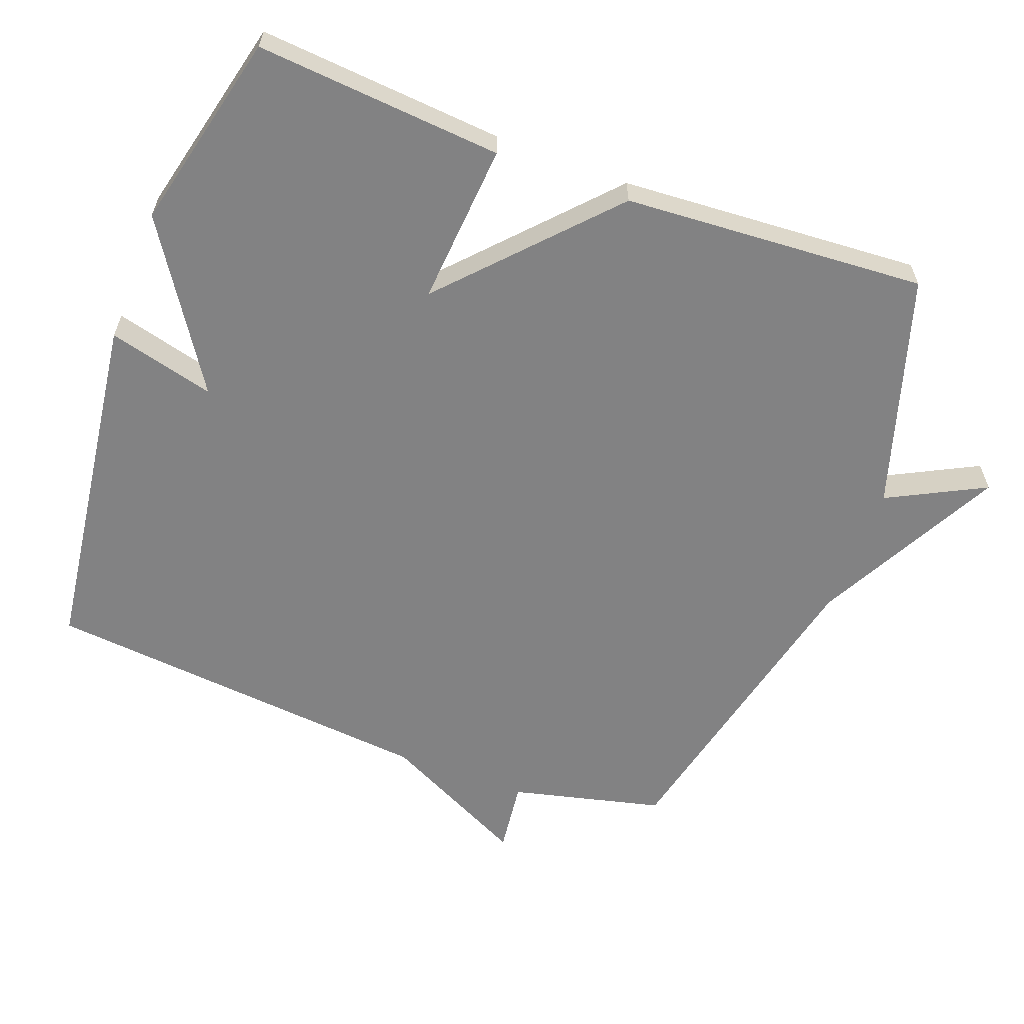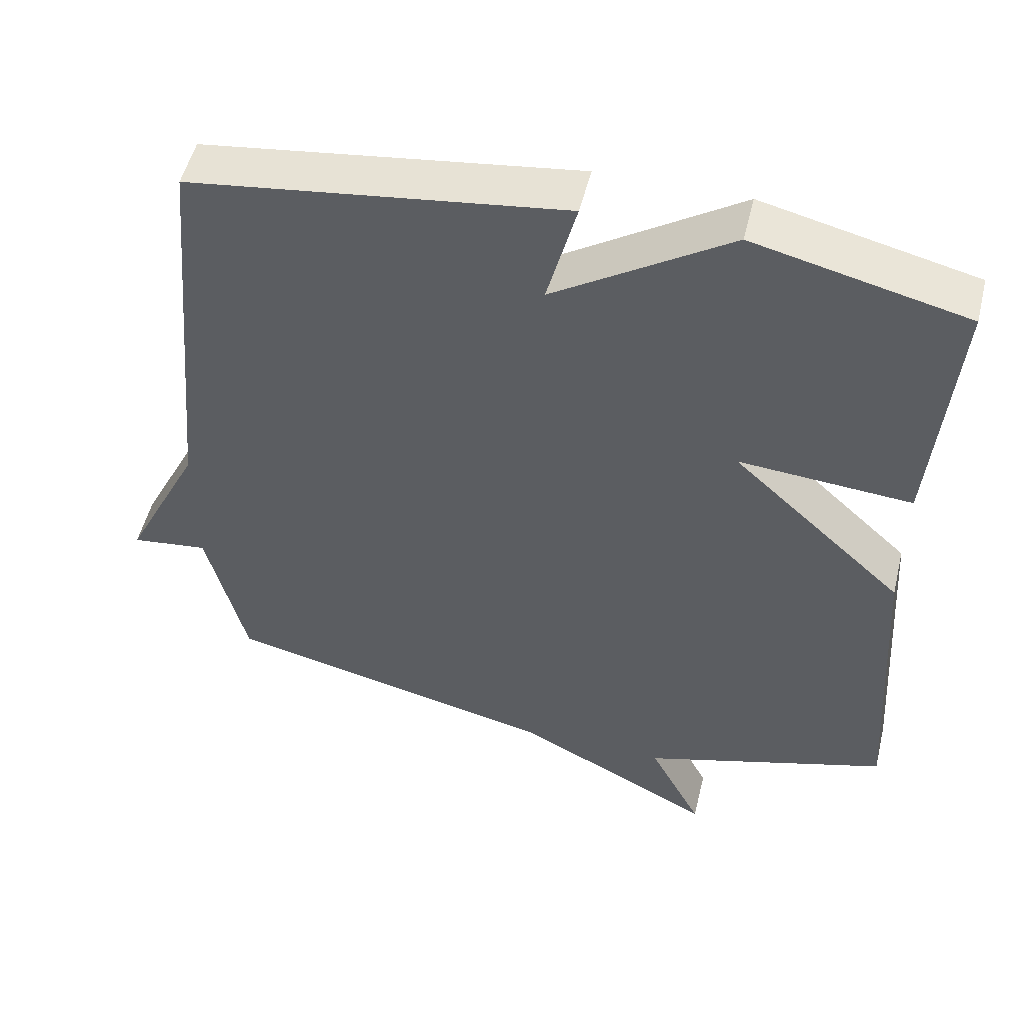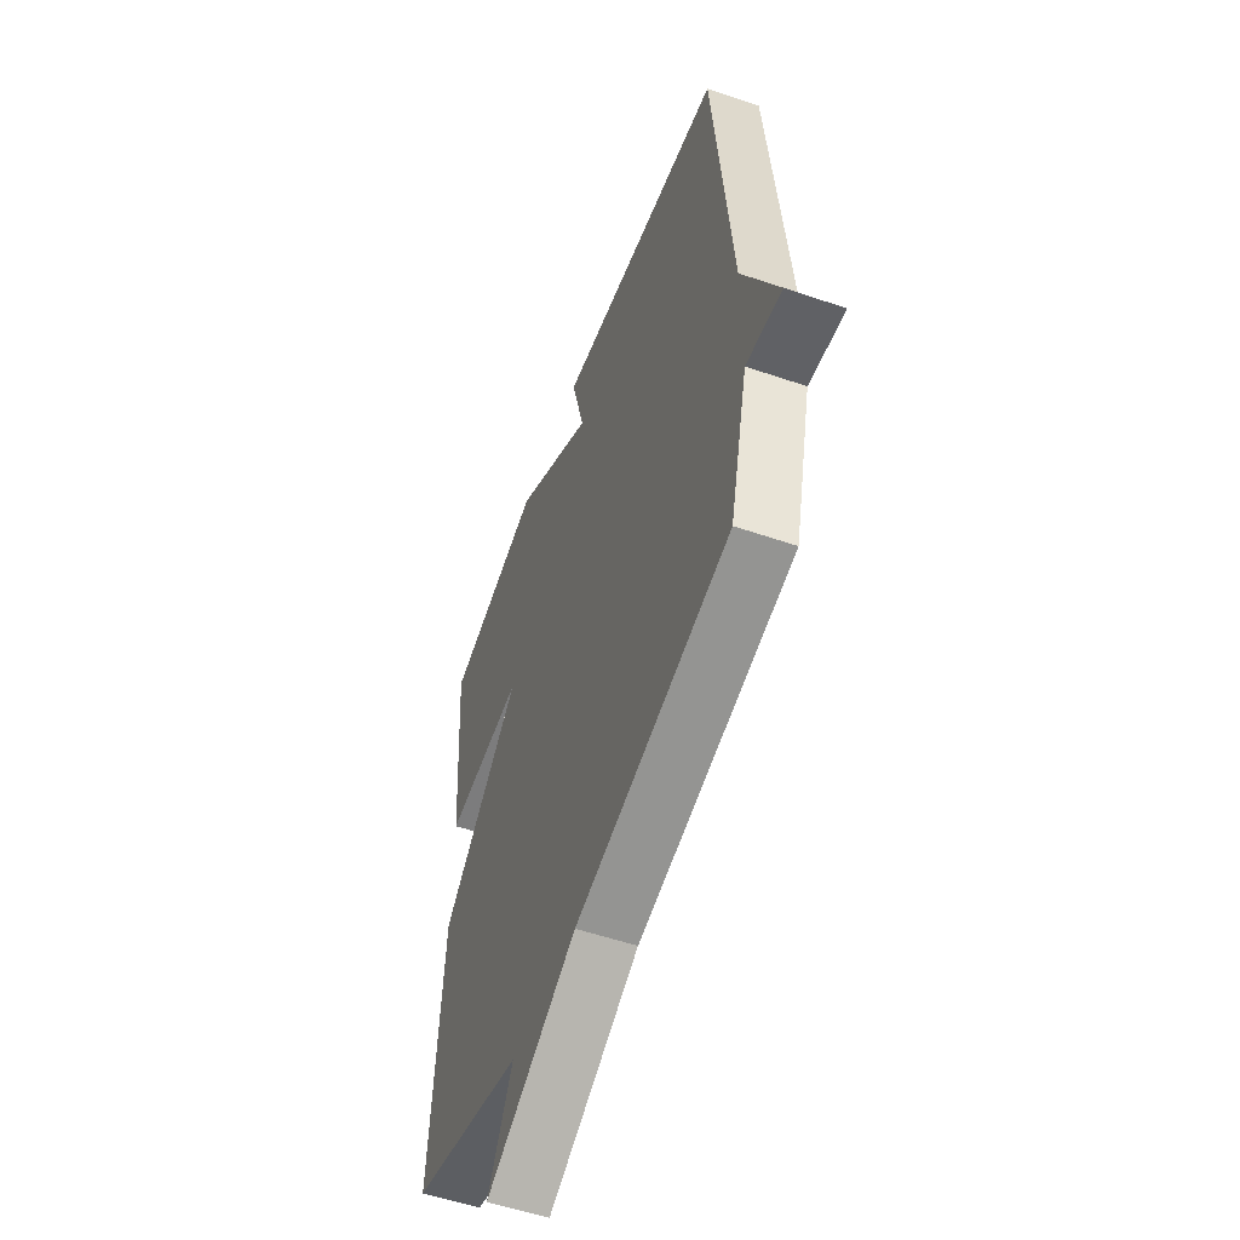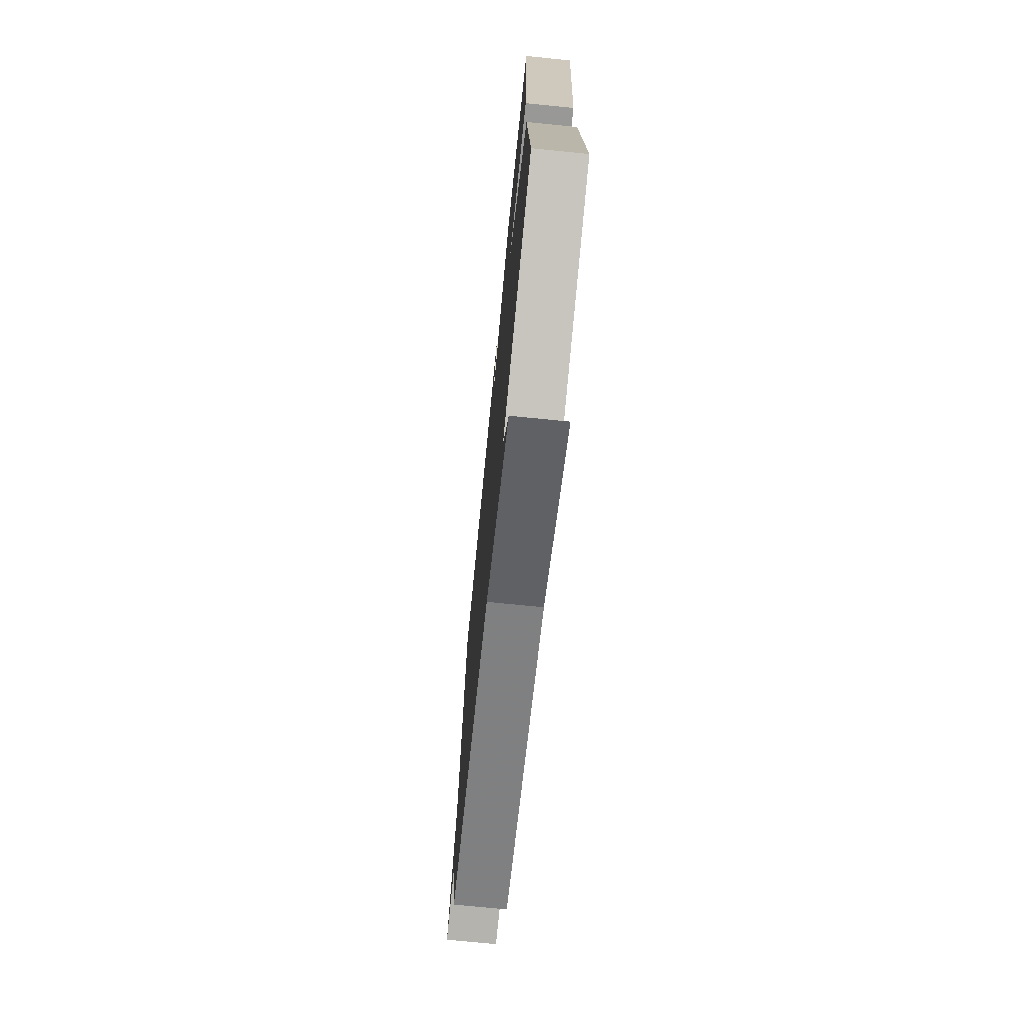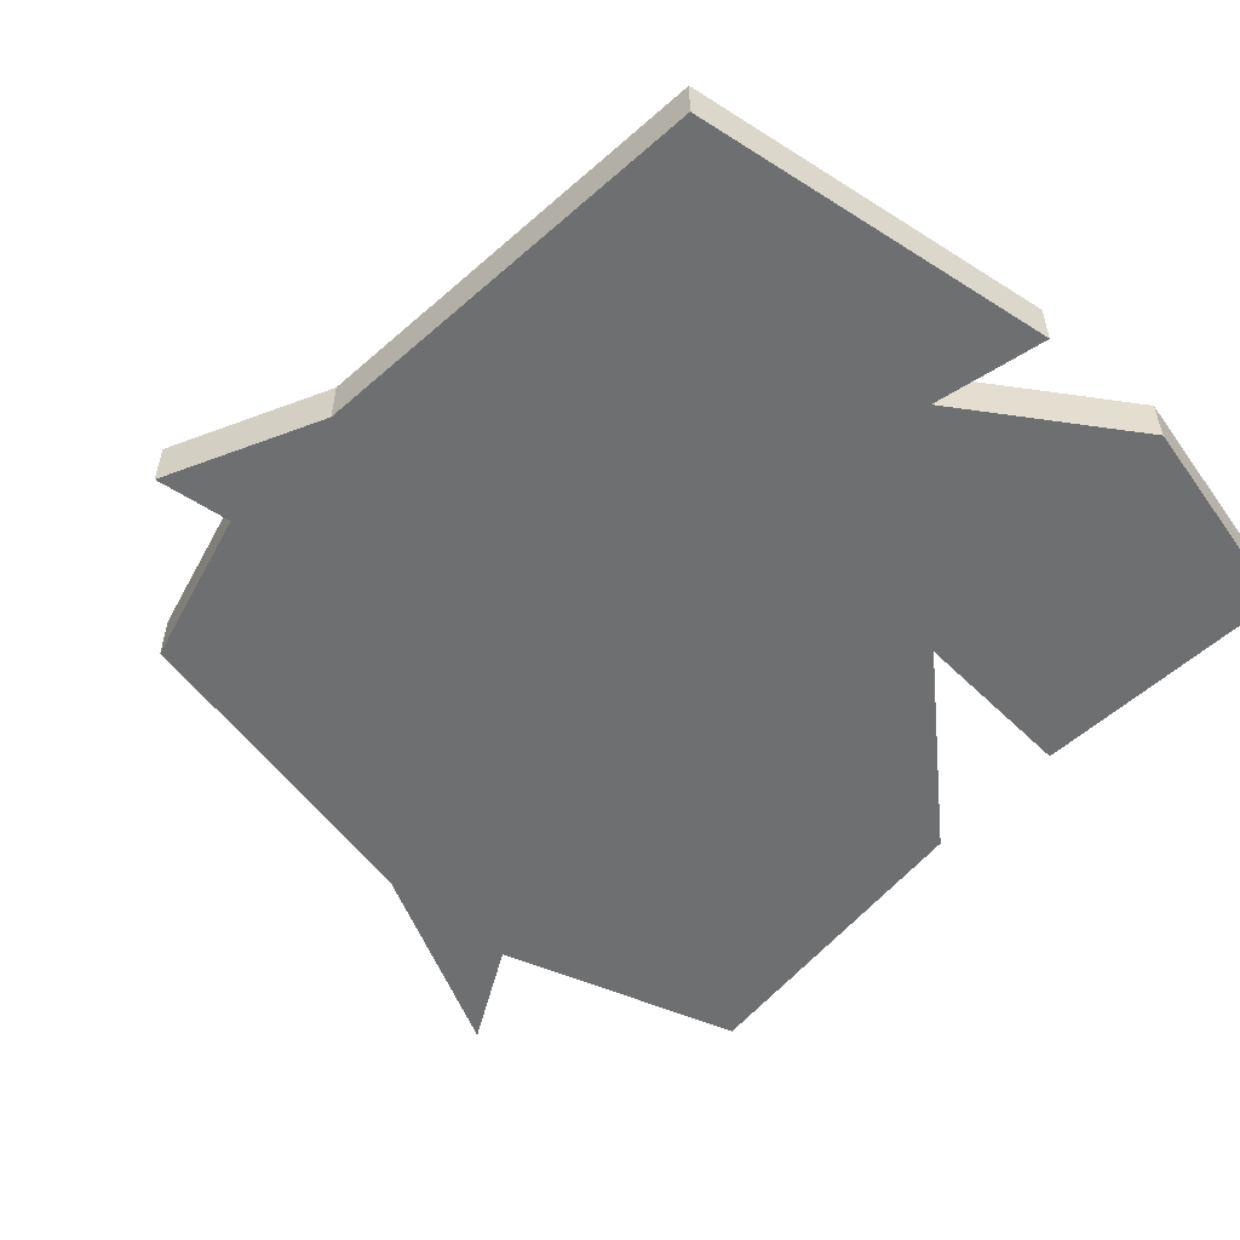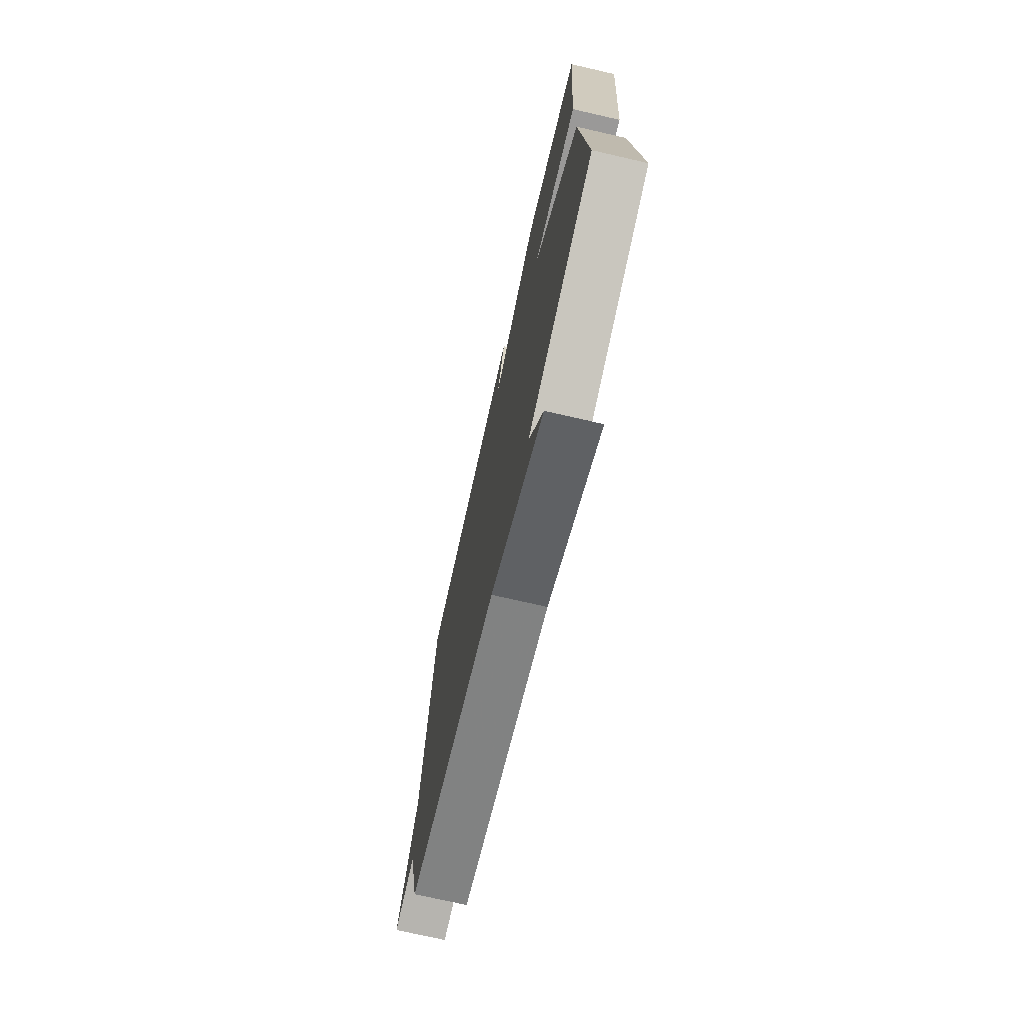
<metadata>
{"format":"obj","ext":"obj","renderer":"f3d","projection":"perspective","resolution":1024,"background":"white","views":[{"elev":-60.8,"azim":69.4,"up":"+Y"},{"elev":52.1,"azim":13.7,"up":"+Z"},{"elev":-54.5,"azim":-110.0,"up":"+Z"},{"elev":-72.9,"azim":84.3,"up":"+Z"},{"elev":-54.6,"azim":-41.7,"up":"+Y"},{"elev":-73.5,"azim":77.1,"up":"+Z"}]}
</metadata>
<code>
v -0.5 0.07 0.5
v 0.011 0.07 0.569
v -0.029 0.07 0.413
v 0.211 0.07 0.569
v 0.5 0.07 0.5
v 0.471 0.07 0.141
v 0.235 0.07 0.159
v 0.471 0.07 -0.059
v 0.5 0.07 -0.5
v 0.161 0.07 -0.605
v 0.234 0.07 -0.747
v -0.039 0.07 -0.605
v -0.5 0.07 -0.5
v -0.554 0.07 -0.278
v -0.66 0.07 -0.291
v -0.554 0.07 -0.078
v -0.5 0 0.5
v 0.011 0 0.569
v -0.029 0 0.413
v 0.211 0 0.569
v 0.5 0 0.5
v 0.471 0 0.141
v 0.235 0 0.159
v 0.471 0 -0.059
v 0.5 0 -0.5
v 0.161 0 -0.605
v 0.234 0 -0.747
v -0.039 0 -0.605
v -0.5 0 -0.5
v -0.554 0 -0.278
v -0.66 0 -0.291
v -0.554 0 -0.078
f 14 15 16
f 14 16 1
f 13 14 1
f 12 13 1
f 10 11 12 1
f 9 10 1
f 8 9 1
f 7 8 1
f 5 6 7
f 4 5 7
f 3 4 7
f 3 7 1
f 1 2 3
f 32 31 30
f 17 32 30
f 17 30 29
f 17 29 28
f 17 28 27 26
f 17 26 25
f 17 25 24
f 17 24 23
f 23 22 21
f 23 21 20
f 23 20 19
f 17 23 19
f 19 18 17
f 1 17 18 2
f 2 18 19 3
f 3 19 20 4
f 4 20 21 5
f 5 21 22 6
f 6 22 23 7
f 7 23 24 8
f 8 24 25 9
f 9 25 26 10
f 10 26 27 11
f 11 27 28 12
f 12 28 29 13
f 13 29 30 14
f 14 30 31 15
f 15 31 32 16
f 16 32 17 1

</code>
